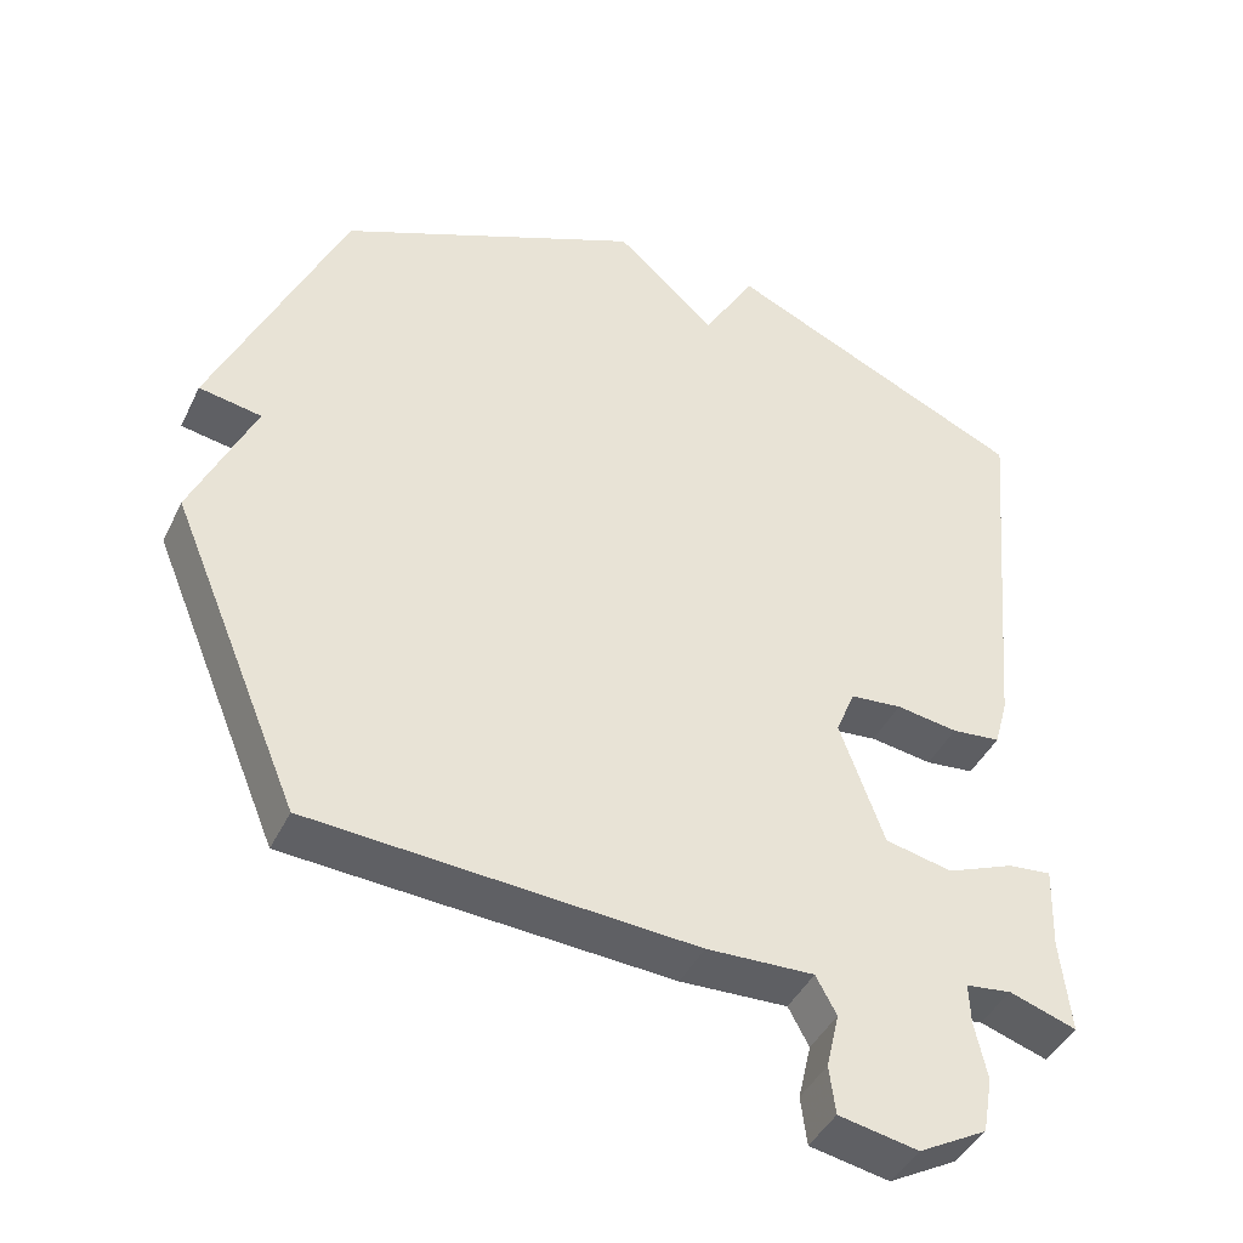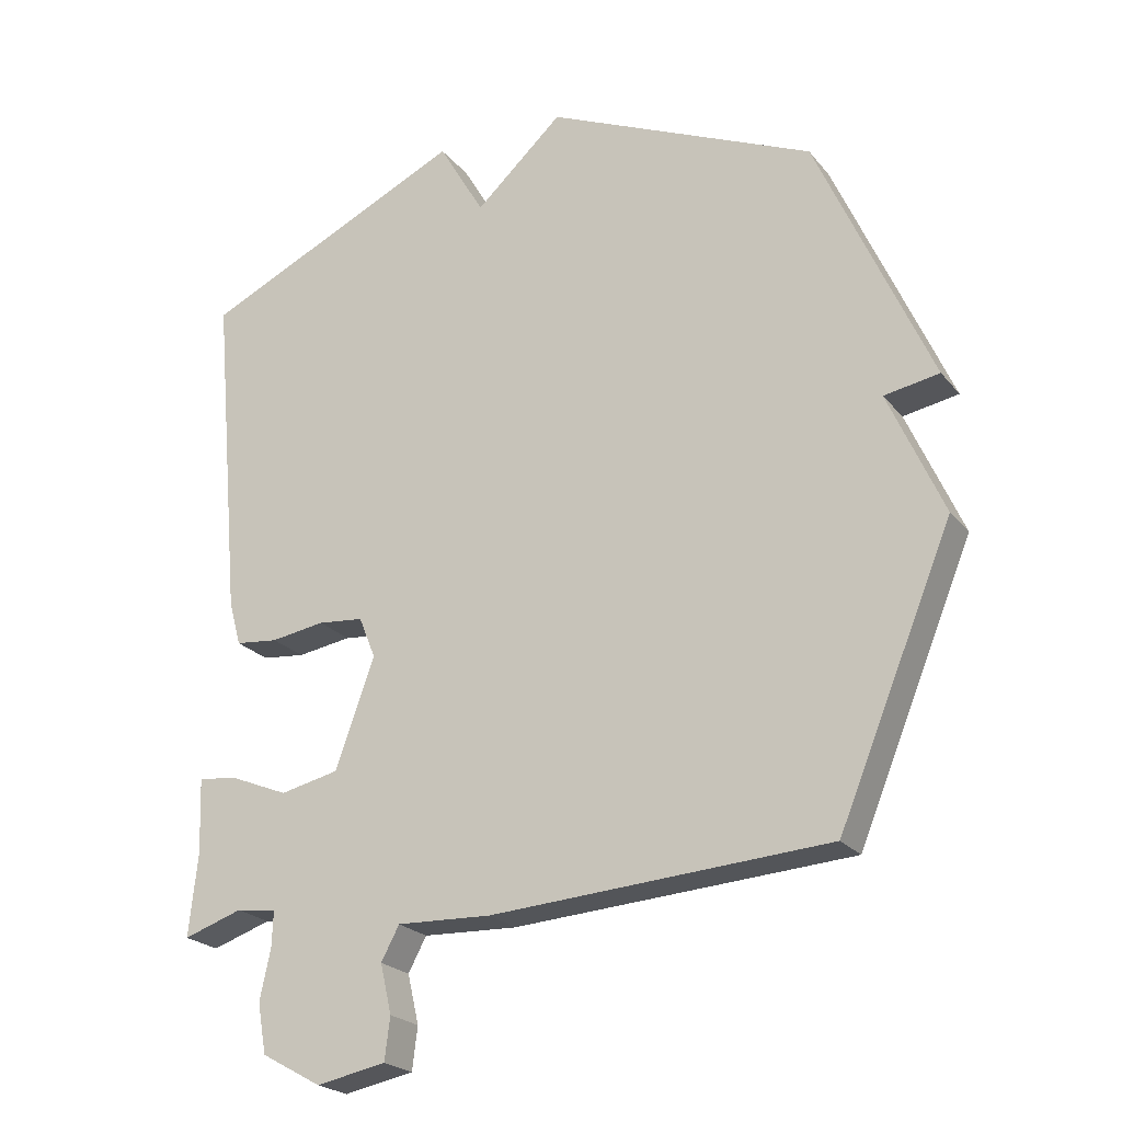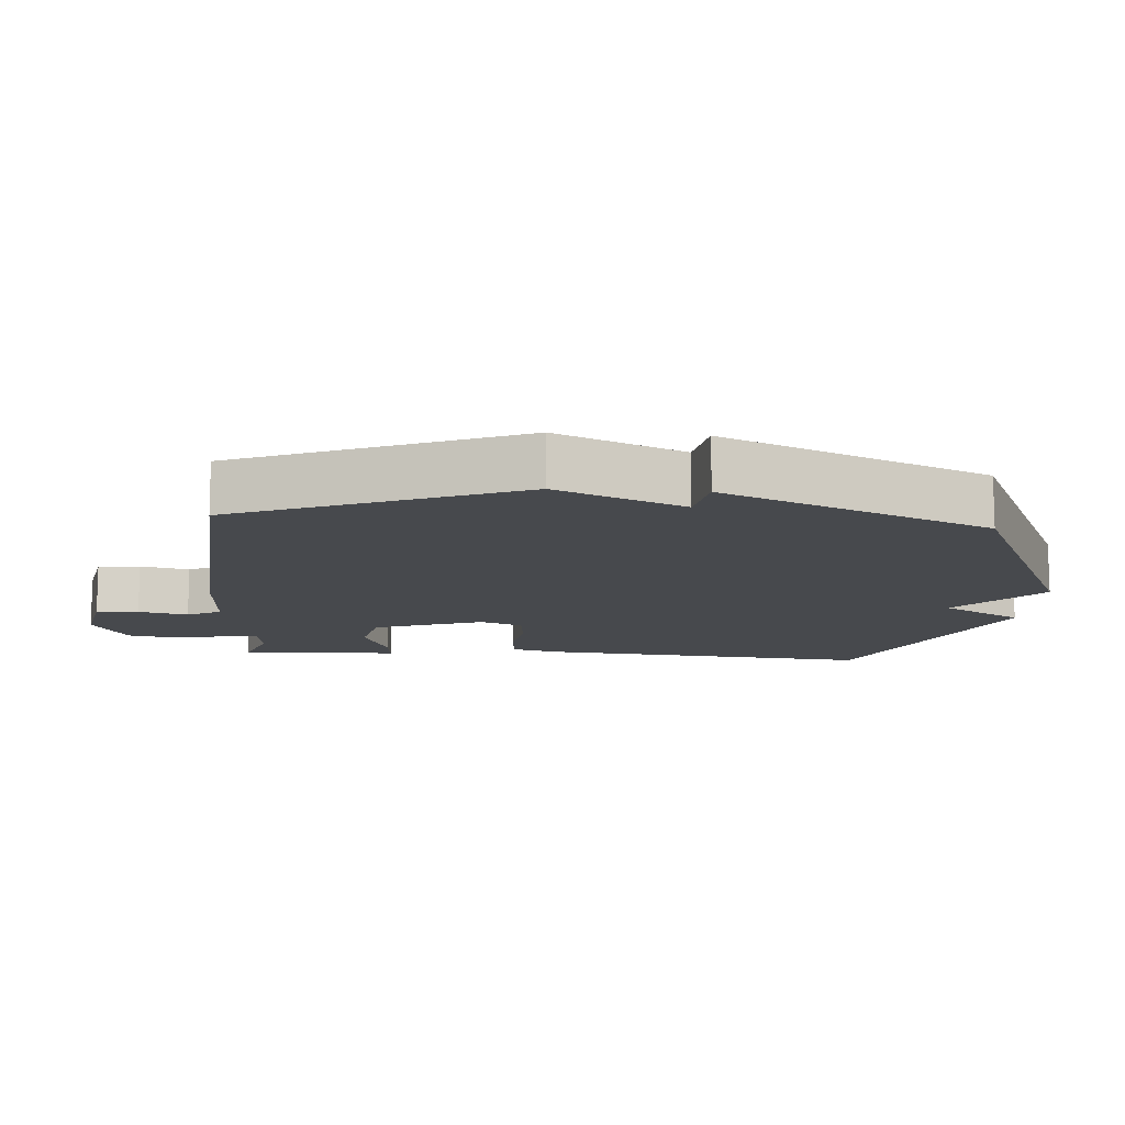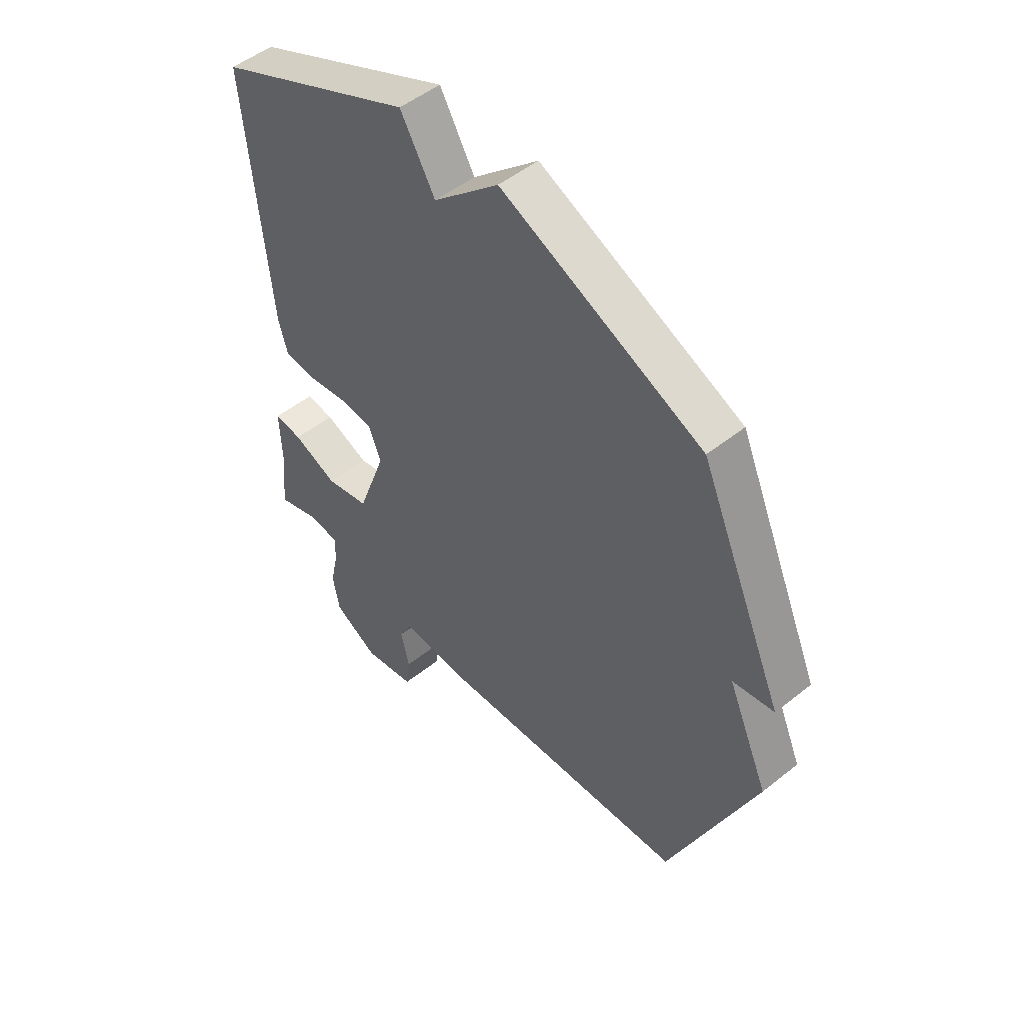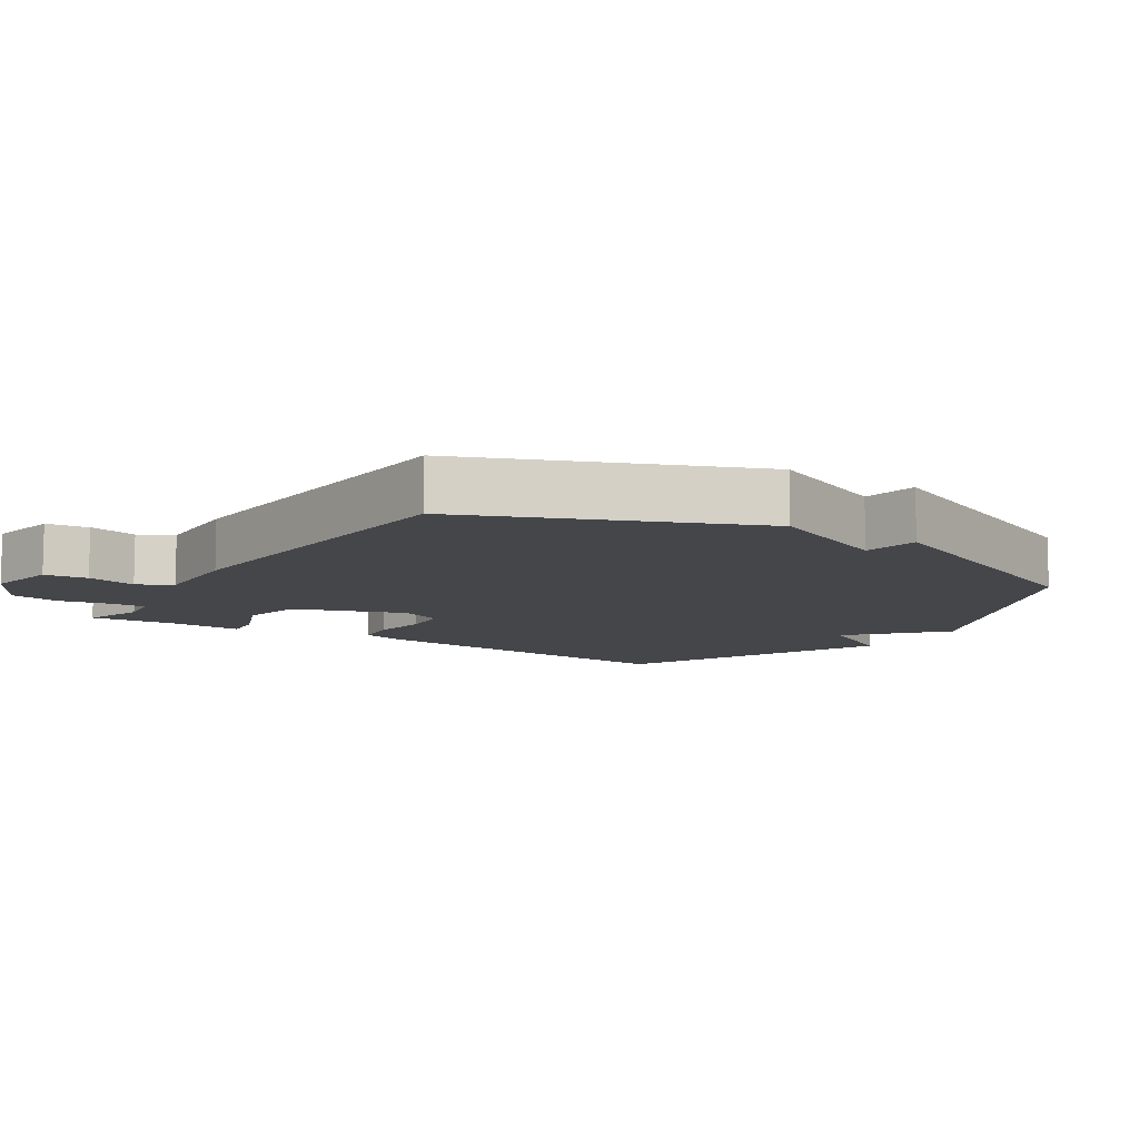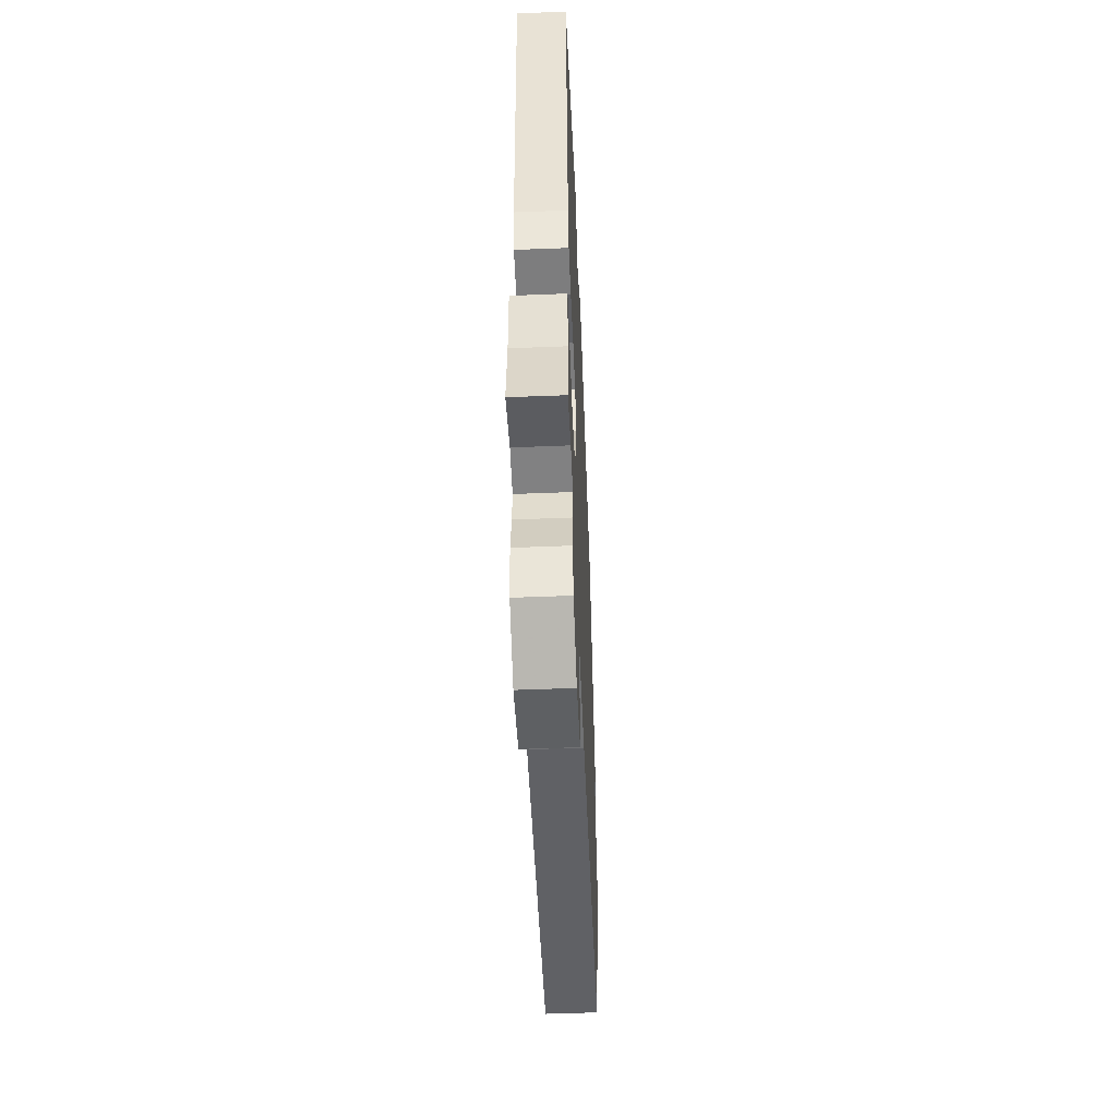
<metadata>
{"format":"obj","ext":"obj","renderer":"f3d","projection":"perspective","resolution":1024,"background":"white","views":[{"elev":-42.9,"azim":-24.5,"up":"+Z"},{"elev":-22.9,"azim":-151.4,"up":"+Z"},{"elev":-12.0,"azim":-94.3,"up":"+Y"},{"elev":50.7,"azim":-131.1,"up":"+Z"},{"elev":-9.5,"azim":-123.1,"up":"+Y"},{"elev":-53.0,"azim":92.4,"up":"+Z"}]}
</metadata>
<code>
v 0.5 0.07 0.5
v 0.455 0.07 0.001
v 0.437 0.07 -0.064
v 0.373 0.07 -0.071
v 0.292 0.07 -0.059
v 0.224 0.07 -0.066
v 0.199 0.07 -0.128
v 0.257 0.07 -0.29
v 0.345 0.07 -0.309
v 0.434 0.07 -0.272
v 0.491 0.07 -0.266
v 0.487 0.07 -0.377
v 0.5 0.07 -0.5
v 0.412 0.07 -0.471
v 0.352 0.07 -0.479
v 0.354 0.07 -0.532
v 0.37 0.07 -0.607
v 0.357 0.07 -0.681
v 0.267 0.07 -0.731
v 0.163 0.07 -0.711
v 0.155 0.07 -0.648
v 0.172 0.07 -0.575
v 0.145 0.07 -0.525
v 0.004 0.07 -0.531
v -0.5 0.07 -0.5
v -0.671 0.07 -0.089
v -0.589 0.07 0.097
v -0.671 0.07 0.111
v -0.5 0.07 0.5
v -0.098 0.07 0.681
v 0.033 0.07 0.562
v 0.102 0.07 0.681
v 0.5 0 0.5
v 0.455 0 0.001
v 0.437 0 -0.064
v 0.373 0 -0.071
v 0.292 0 -0.059
v 0.224 0 -0.066
v 0.199 0 -0.128
v 0.257 0 -0.29
v 0.345 0 -0.309
v 0.434 0 -0.272
v 0.491 0 -0.266
v 0.487 0 -0.377
v 0.5 0 -0.5
v 0.412 0 -0.471
v 0.352 0 -0.479
v 0.354 0 -0.532
v 0.37 0 -0.607
v 0.357 0 -0.681
v 0.267 0 -0.731
v 0.163 0 -0.711
v 0.155 0 -0.648
v 0.172 0 -0.575
v 0.145 0 -0.525
v 0.004 0 -0.531
v -0.5 0 -0.5
v -0.671 0 -0.089
v -0.589 0 0.097
v -0.671 0 0.111
v -0.5 0 0.5
v -0.098 0 0.681
v 0.033 0 0.562
v 0.102 0 0.681
f 3 4 5
f 2 3 5
f 1 2 5
f 32 1 5
f 31 32 5
f 29 30 31
f 28 29 31
f 27 28 31
f 26 27 31
f 25 26 31
f 24 25 31
f 23 24 31
f 22 23 31
f 20 21 22
f 19 20 22
f 18 19 22
f 17 18 22
f 16 17 22
f 15 16 22
f 12 13 14
f 12 14 15
f 11 12 15
f 10 11 15
f 9 10 15
f 8 9 15 22
f 31 5 6
f 31 6 7
f 22 31 7
f 7 8 22
f 37 36 35
f 37 35 34
f 37 34 33
f 37 33 64
f 37 64 63
f 63 62 61
f 63 61 60
f 63 60 59
f 63 59 58
f 63 58 57
f 63 57 56
f 63 56 55
f 63 55 54
f 54 53 52
f 54 52 51
f 54 51 50
f 54 50 49
f 54 49 48
f 54 48 47
f 46 45 44
f 47 46 44
f 47 44 43
f 47 43 42
f 47 42 41
f 54 47 41 40
f 38 37 63
f 39 38 63
f 39 63 54
f 54 40 39
f 1 33 34 2
f 2 34 35 3
f 3 35 36 4
f 4 36 37 5
f 5 37 38 6
f 6 38 39 7
f 7 39 40 8
f 8 40 41 9
f 9 41 42 10
f 10 42 43 11
f 11 43 44 12
f 12 44 45 13
f 13 45 46 14
f 14 46 47 15
f 15 47 48 16
f 16 48 49 17
f 17 49 50 18
f 18 50 51 19
f 19 51 52 20
f 20 52 53 21
f 21 53 54 22
f 22 54 55 23
f 23 55 56 24
f 24 56 57 25
f 25 57 58 26
f 26 58 59 27
f 27 59 60 28
f 28 60 61 29
f 29 61 62 30
f 30 62 63 31
f 31 63 64 32
f 32 64 33 1

</code>
